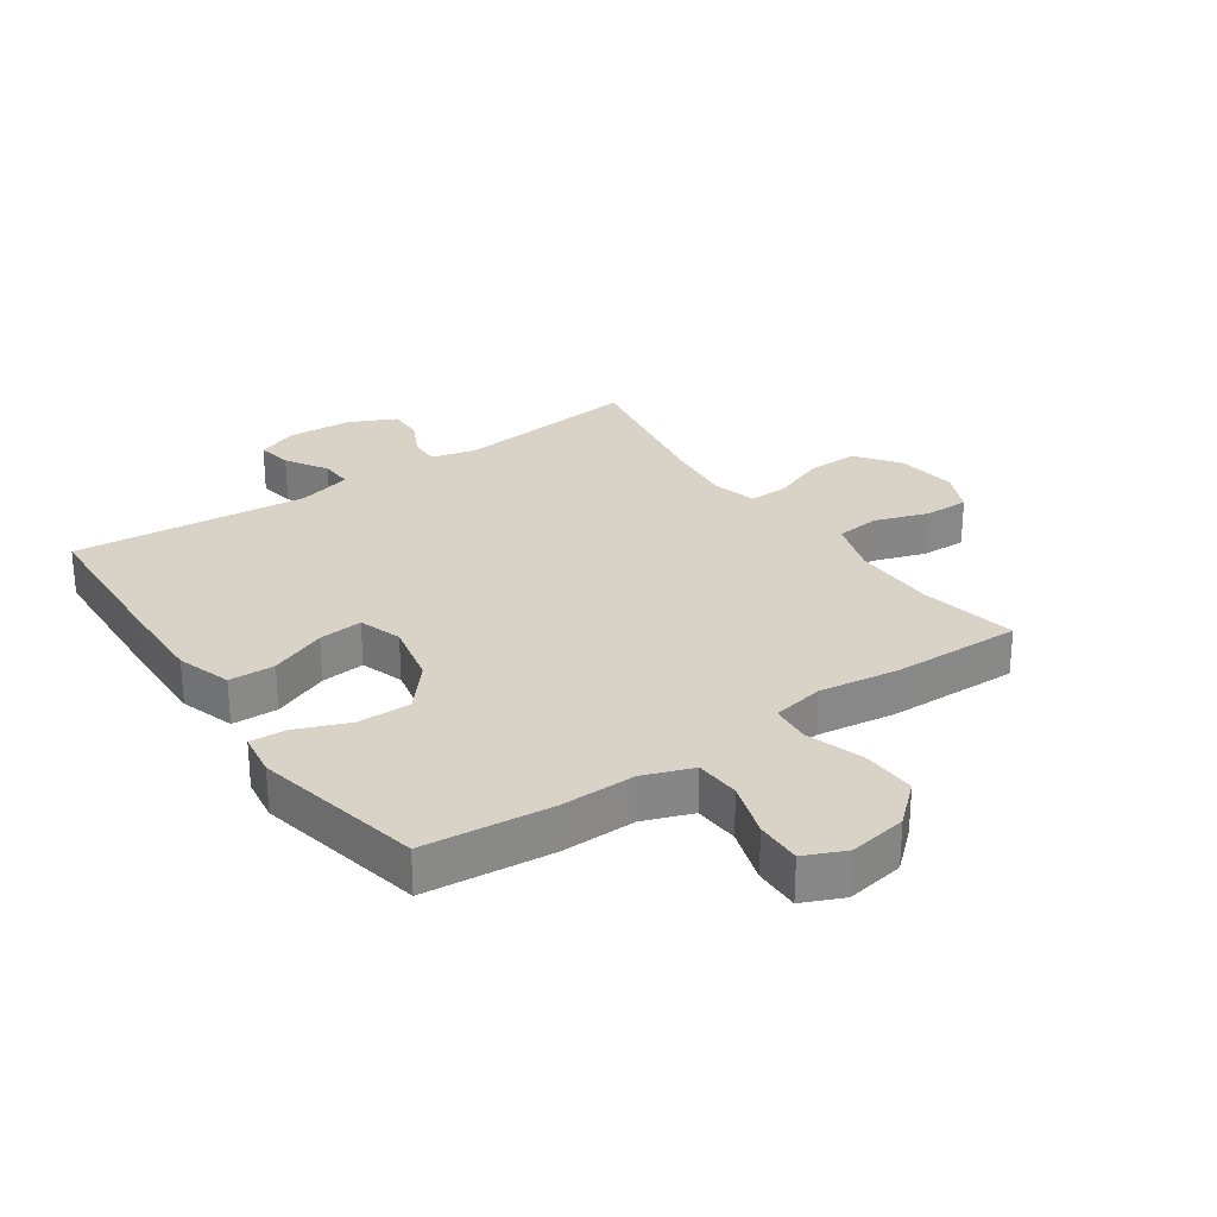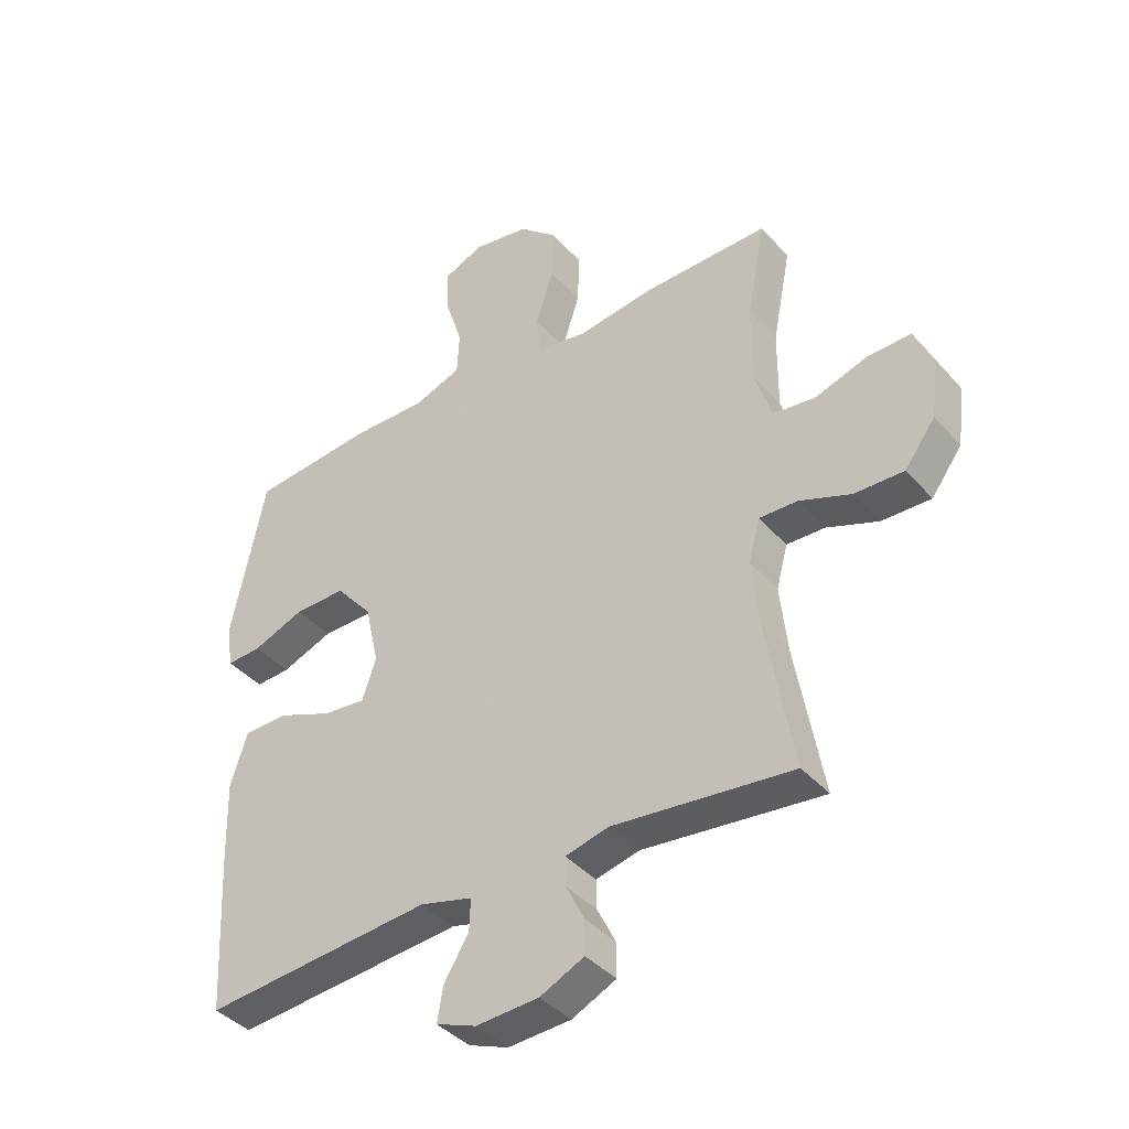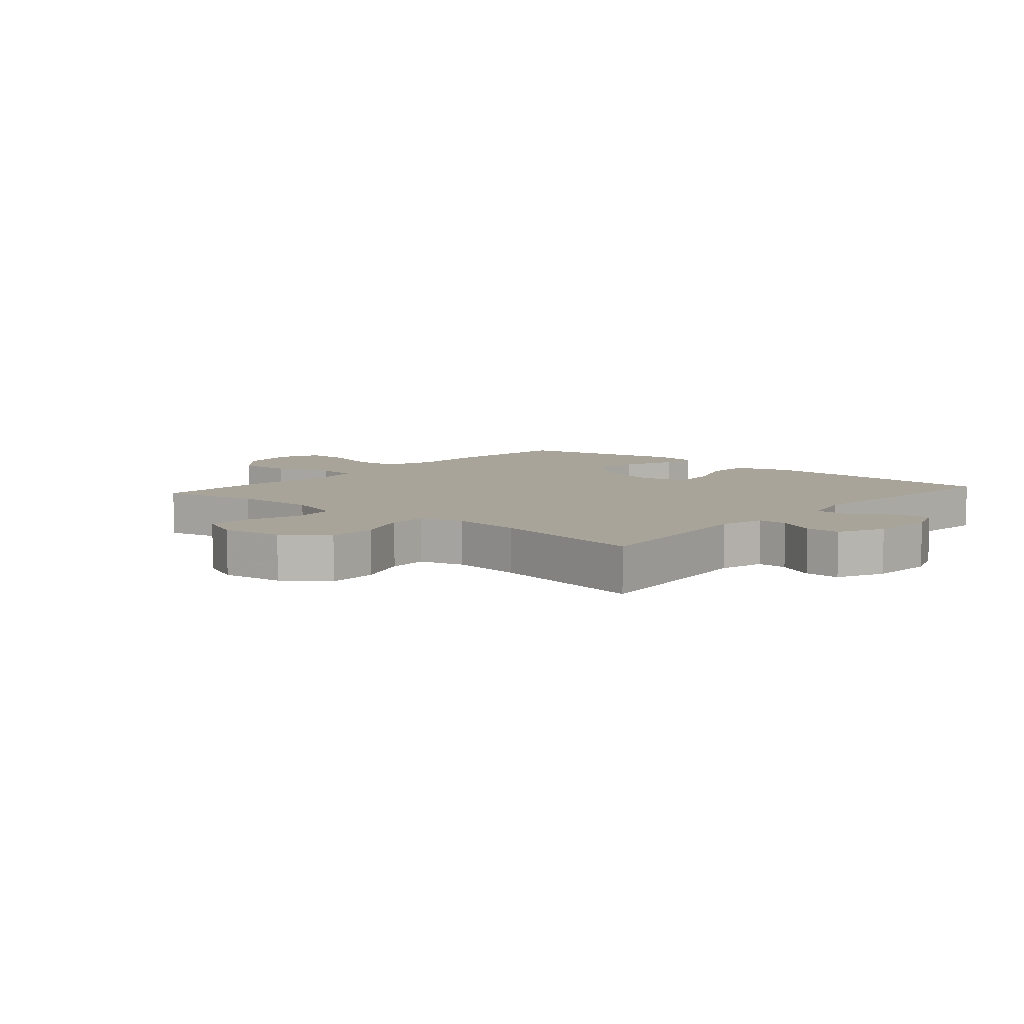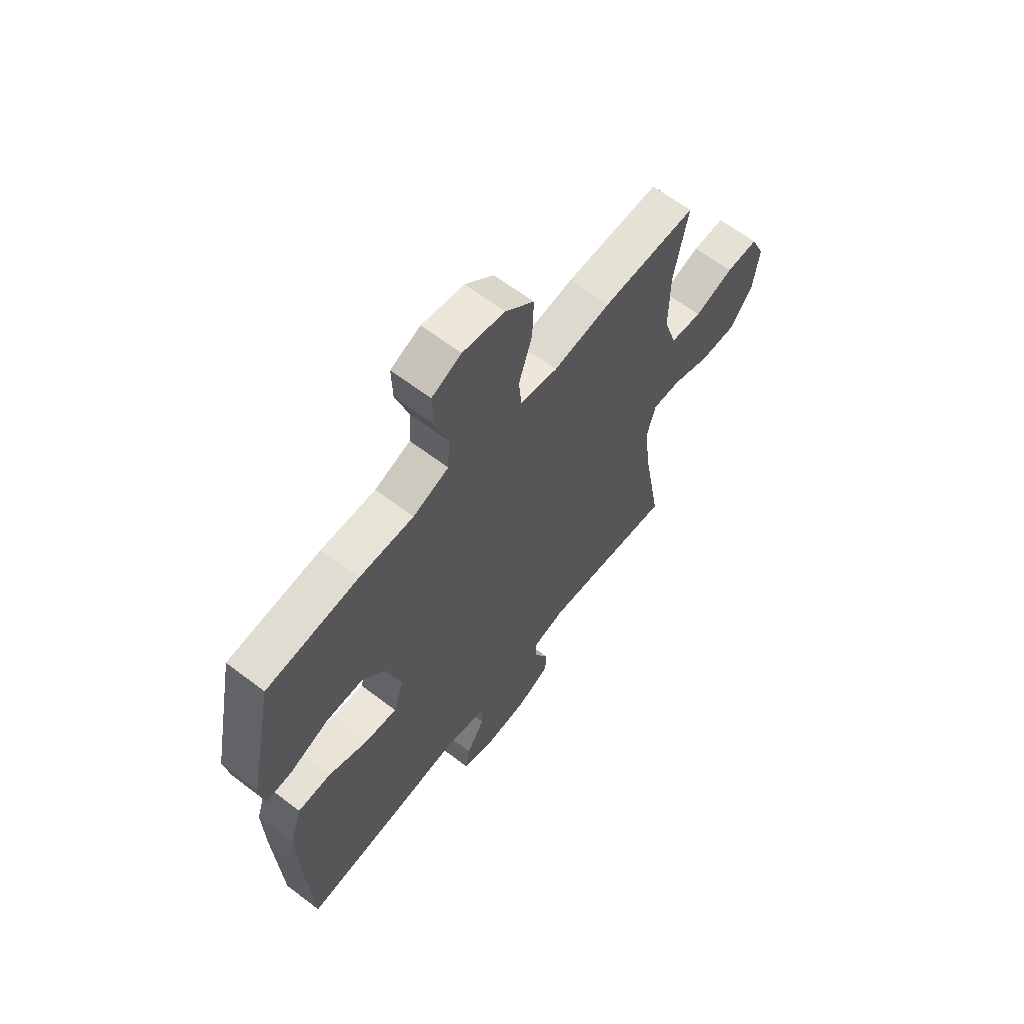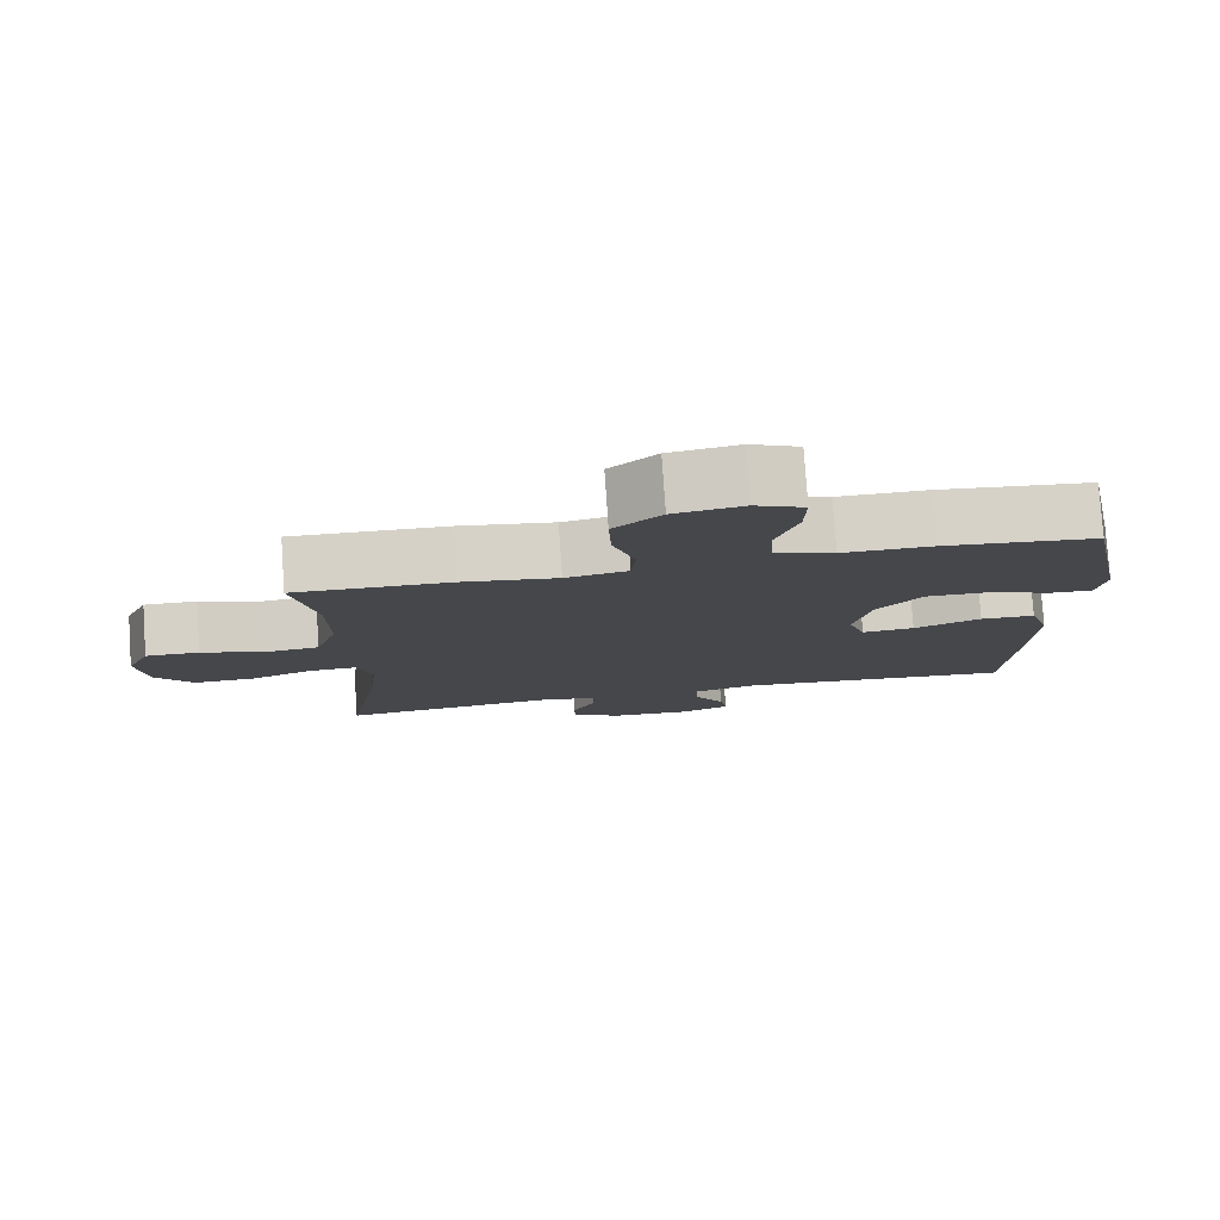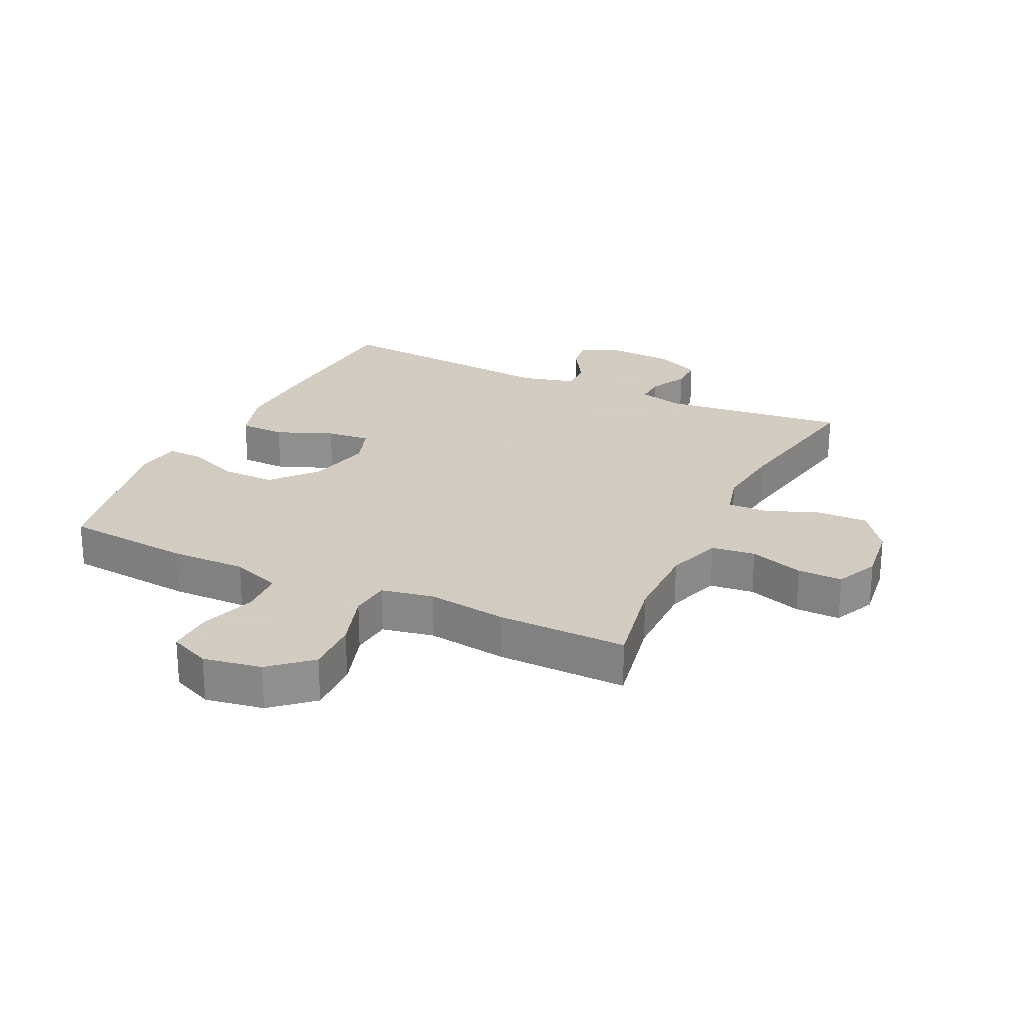
<metadata>
{"format":"obj","ext":"obj","renderer":"f3d","projection":"perspective","resolution":1024,"background":"white","views":[{"elev":27.8,"azim":-34.7,"up":"+Y"},{"elev":-40.0,"azim":36.8,"up":"+Z"},{"elev":7.3,"azim":131.0,"up":"+Y"},{"elev":63.3,"azim":-52.3,"up":"+Z"},{"elev":79.3,"azim":176.1,"up":"+Z"},{"elev":24.3,"azim":25.6,"up":"+Y"}]}
</metadata>
<code>
v -0.5 0.07 -0.5
v -0.514 0.07 -0.235
v -0.518 0.07 -0.098
v -0.49 0.07 -0.01
v -0.416 0.07 -0.008
v -0.325 0.07 -0.045
v -0.254 0.07 -0.052
v -0.231 0.07 0.017
v -0.254 0.07 0.12
v -0.315 0.07 0.192
v -0.401 0.07 0.191
v -0.487 0.07 0.157
v -0.545 0.07 0.154
v -0.556 0.07 0.226
v -0.5 0.07 0.5
v -0.294 0.07 0.52
v -0.172 0.07 0.518
v -0.092 0.07 0.547
v -0.088 0.07 0.62
v -0.117 0.07 0.71
v -0.119 0.07 0.784
v -0.053 0.07 0.813
v 0.041 0.07 0.797
v 0.105 0.07 0.74
v 0.102 0.07 0.652
v 0.072 0.07 0.559
v 0.078 0.07 0.494
v 0.162 0.07 0.478
v 0.29 0.07 0.496
v 0.5 0.07 0.5
v 0.469 0.07 0.341
v 0.468 0.07 0.207
v 0.497 0.07 0.117
v 0.568 0.07 0.109
v 0.655 0.07 0.138
v 0.727 0.07 0.139
v 0.758 0.07 0.07
v 0.745 0.07 -0.029
v 0.694 0.07 -0.098
v 0.612 0.07 -0.096
v 0.526 0.07 -0.063
v 0.462 0.07 -0.061
v 0.443 0.07 -0.132
v 0.455 0.07 -0.245
v 0.5 0.07 -0.5
v 0.201 0.07 -0.467
v 0.128 0.07 -0.485
v 0.129 0.07 -0.533
v 0.16 0.07 -0.595
v 0.16 0.07 -0.651
v 0.086 0.07 -0.686
v -0.018 0.07 -0.692
v -0.085 0.07 -0.666
v -0.075 0.07 -0.609
v -0.034 0.07 -0.542
v -0.032 0.07 -0.489
v -0.119 0.07 -0.466
v -0.5 0 -0.5
v -0.514 0 -0.235
v -0.518 0 -0.098
v -0.49 0 -0.01
v -0.416 0 -0.008
v -0.325 0 -0.045
v -0.254 0 -0.052
v -0.231 0 0.017
v -0.254 0 0.12
v -0.315 0 0.192
v -0.401 0 0.191
v -0.487 0 0.157
v -0.545 0 0.154
v -0.556 0 0.226
v -0.5 0 0.5
v -0.294 0 0.52
v -0.172 0 0.518
v -0.092 0 0.547
v -0.088 0 0.62
v -0.117 0 0.71
v -0.119 0 0.784
v -0.053 0 0.813
v 0.041 0 0.797
v 0.105 0 0.74
v 0.102 0 0.652
v 0.072 0 0.559
v 0.078 0 0.494
v 0.162 0 0.478
v 0.29 0 0.496
v 0.5 0 0.5
v 0.469 0 0.341
v 0.468 0 0.207
v 0.497 0 0.117
v 0.568 0 0.109
v 0.655 0 0.138
v 0.727 0 0.139
v 0.758 0 0.07
v 0.745 0 -0.029
v 0.694 0 -0.098
v 0.612 0 -0.096
v 0.526 0 -0.063
v 0.462 0 -0.061
v 0.443 0 -0.132
v 0.455 0 -0.245
v 0.5 0 -0.5
v 0.201 0 -0.467
v 0.128 0 -0.485
v 0.129 0 -0.533
v 0.16 0 -0.595
v 0.16 0 -0.651
v 0.086 0 -0.686
v -0.018 0 -0.692
v -0.085 0 -0.666
v -0.075 0 -0.609
v -0.034 0 -0.542
v -0.032 0 -0.489
v -0.119 0 -0.466
f 53 54 55
f 52 53 55
f 51 52 55
f 50 51 55
f 49 50 55
f 48 49 55
f 47 48 55 56
f 46 47 56 57
f 44 45 46
f 43 44 46 57
f 39 40 41
f 38 39 41
f 37 38 41
f 36 37 41
f 35 36 41
f 34 35 41
f 33 34 41 42
f 57 1 2
f 43 57 2
f 42 43 2
f 33 42 2
f 32 33 2
f 28 29 30 31
f 24 25 26
f 23 24 26
f 22 23 26
f 21 22 26
f 20 21 26
f 19 20 26
f 18 19 26 27
f 17 18 27
f 17 27 28
f 16 17 28
f 15 16 28
f 14 15 28
f 13 14 28
f 12 13 28
f 11 12 28
f 4 5 6
f 3 4 6
f 2 3 6
f 2 6 7
f 32 2 7
f 28 31 32
f 11 28 32
f 10 11 32
f 9 10 32
f 8 9 32
f 7 8 32
f 112 111 110
f 112 110 109
f 112 109 108
f 112 108 107
f 112 107 106
f 112 106 105
f 113 112 105 104
f 114 113 104 103
f 103 102 101
f 114 103 101 100
f 98 97 96
f 98 96 95
f 98 95 94
f 98 94 93
f 98 93 92
f 98 92 91
f 99 98 91 90
f 59 58 114
f 59 114 100
f 59 100 99
f 59 99 90
f 59 90 89
f 88 87 86 85
f 83 82 81
f 83 81 80
f 83 80 79
f 83 79 78
f 83 78 77
f 83 77 76
f 84 83 76 75
f 84 75 74
f 85 84 74
f 85 74 73
f 85 73 72
f 85 72 71
f 85 71 70
f 85 70 69
f 85 69 68
f 63 62 61
f 63 61 60
f 63 60 59
f 64 63 59
f 64 59 89
f 89 88 85
f 89 85 68
f 89 68 67
f 89 67 66
f 89 66 65
f 89 65 64
f 1 58 59 2
f 2 59 60 3
f 3 60 61 4
f 4 61 62 5
f 5 62 63 6
f 6 63 64 7
f 7 64 65 8
f 8 65 66 9
f 9 66 67 10
f 10 67 68 11
f 11 68 69 12
f 12 69 70 13
f 13 70 71 14
f 14 71 72 15
f 15 72 73 16
f 16 73 74 17
f 17 74 75 18
f 18 75 76 19
f 19 76 77 20
f 20 77 78 21
f 21 78 79 22
f 22 79 80 23
f 23 80 81 24
f 24 81 82 25
f 25 82 83 26
f 26 83 84 27
f 27 84 85 28
f 28 85 86 29
f 29 86 87 30
f 30 87 88 31
f 31 88 89 32
f 32 89 90 33
f 33 90 91 34
f 34 91 92 35
f 35 92 93 36
f 36 93 94 37
f 37 94 95 38
f 38 95 96 39
f 39 96 97 40
f 40 97 98 41
f 41 98 99 42
f 42 99 100 43
f 43 100 101 44
f 44 101 102 45
f 45 102 103 46
f 46 103 104 47
f 47 104 105 48
f 48 105 106 49
f 49 106 107 50
f 50 107 108 51
f 51 108 109 52
f 52 109 110 53
f 53 110 111 54
f 54 111 112 55
f 55 112 113 56
f 56 113 114 57
f 57 114 58 1

</code>
